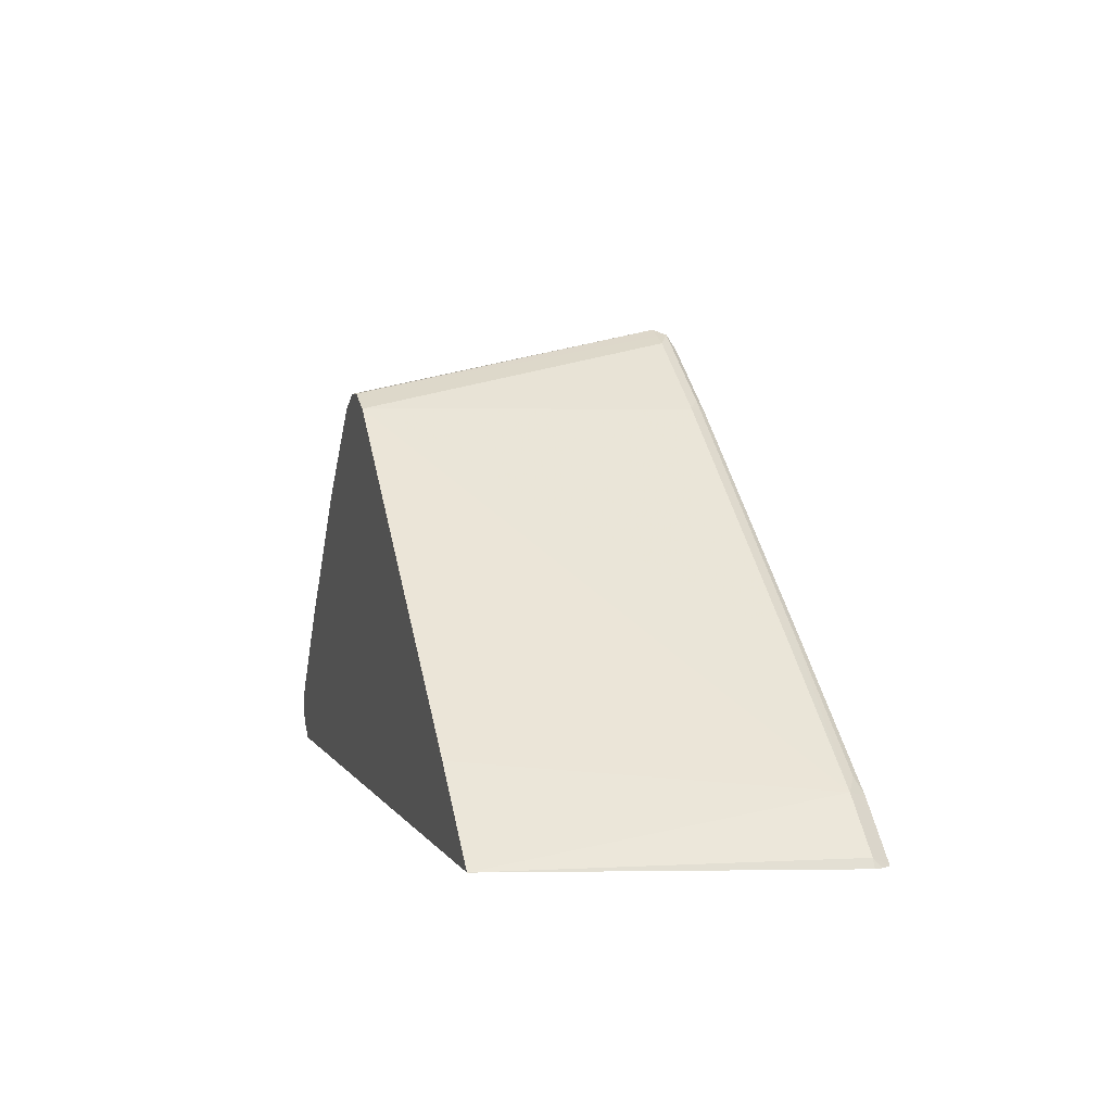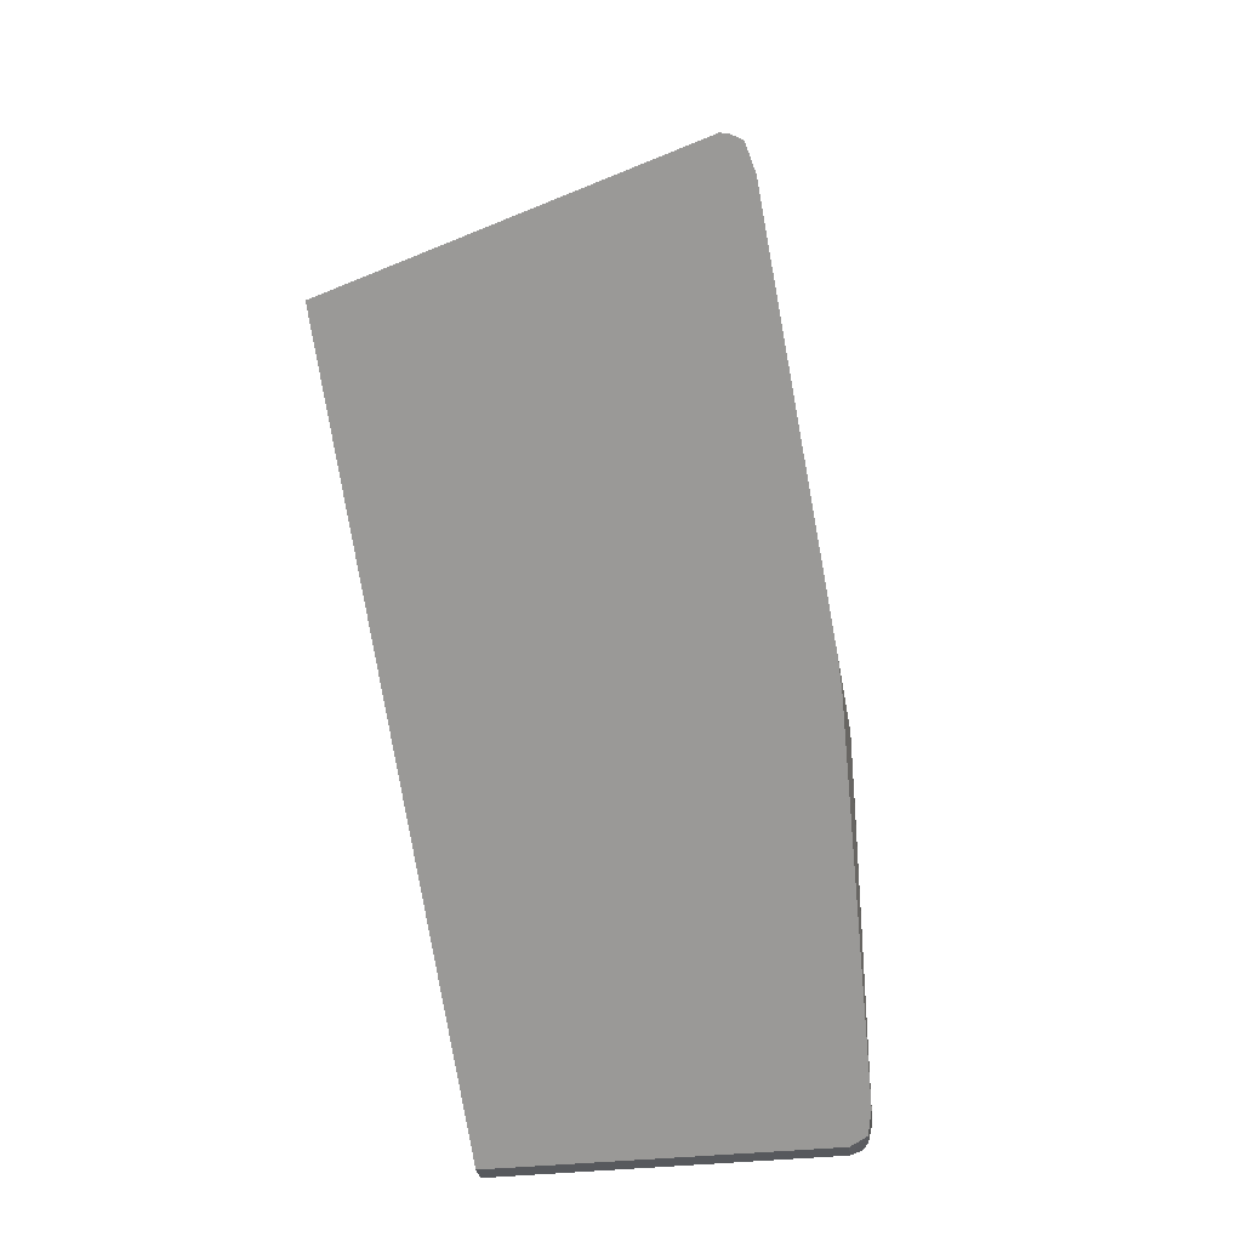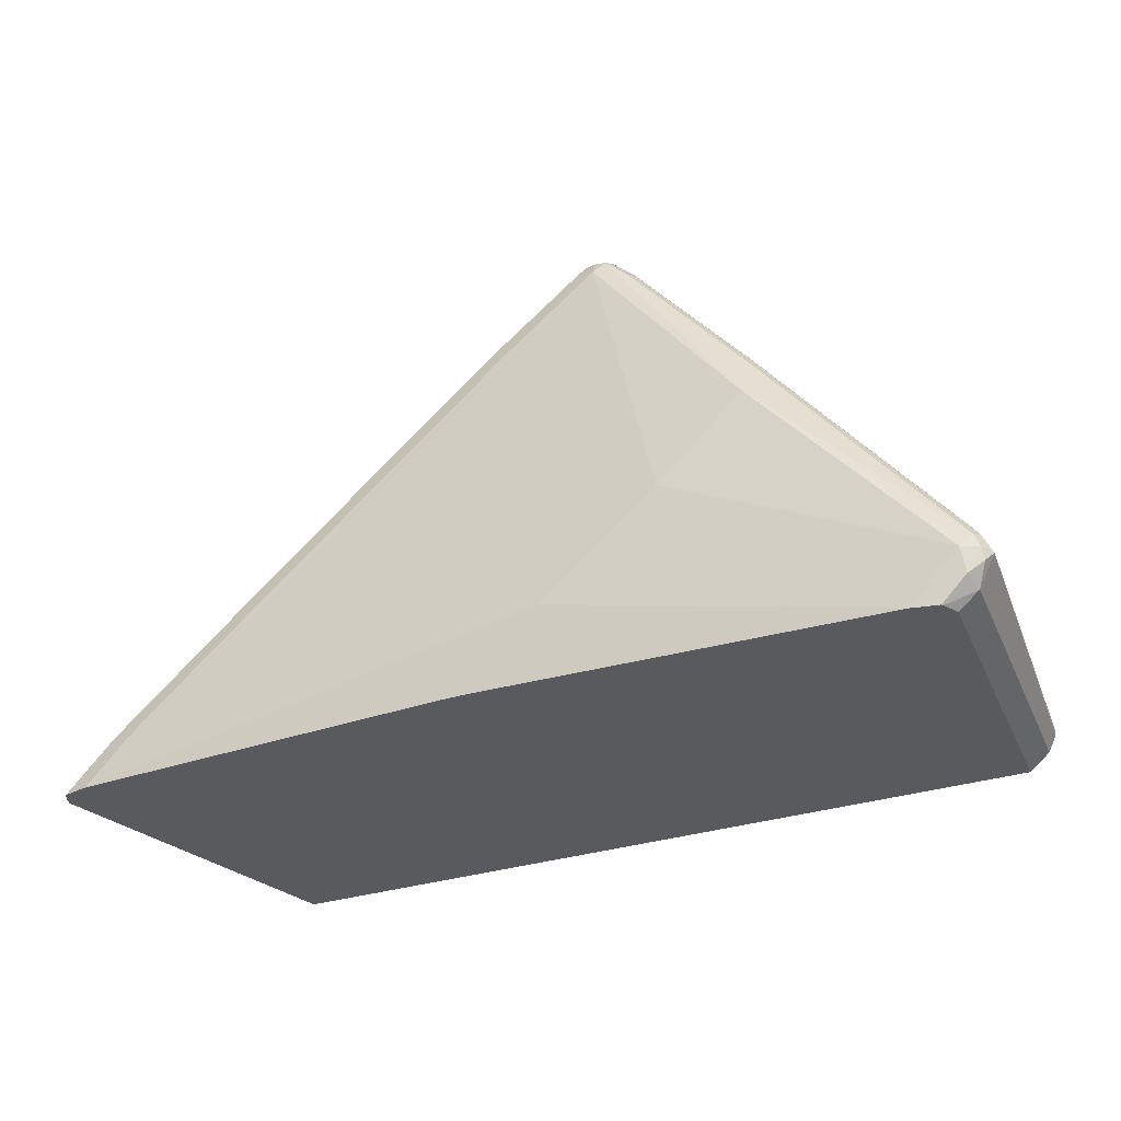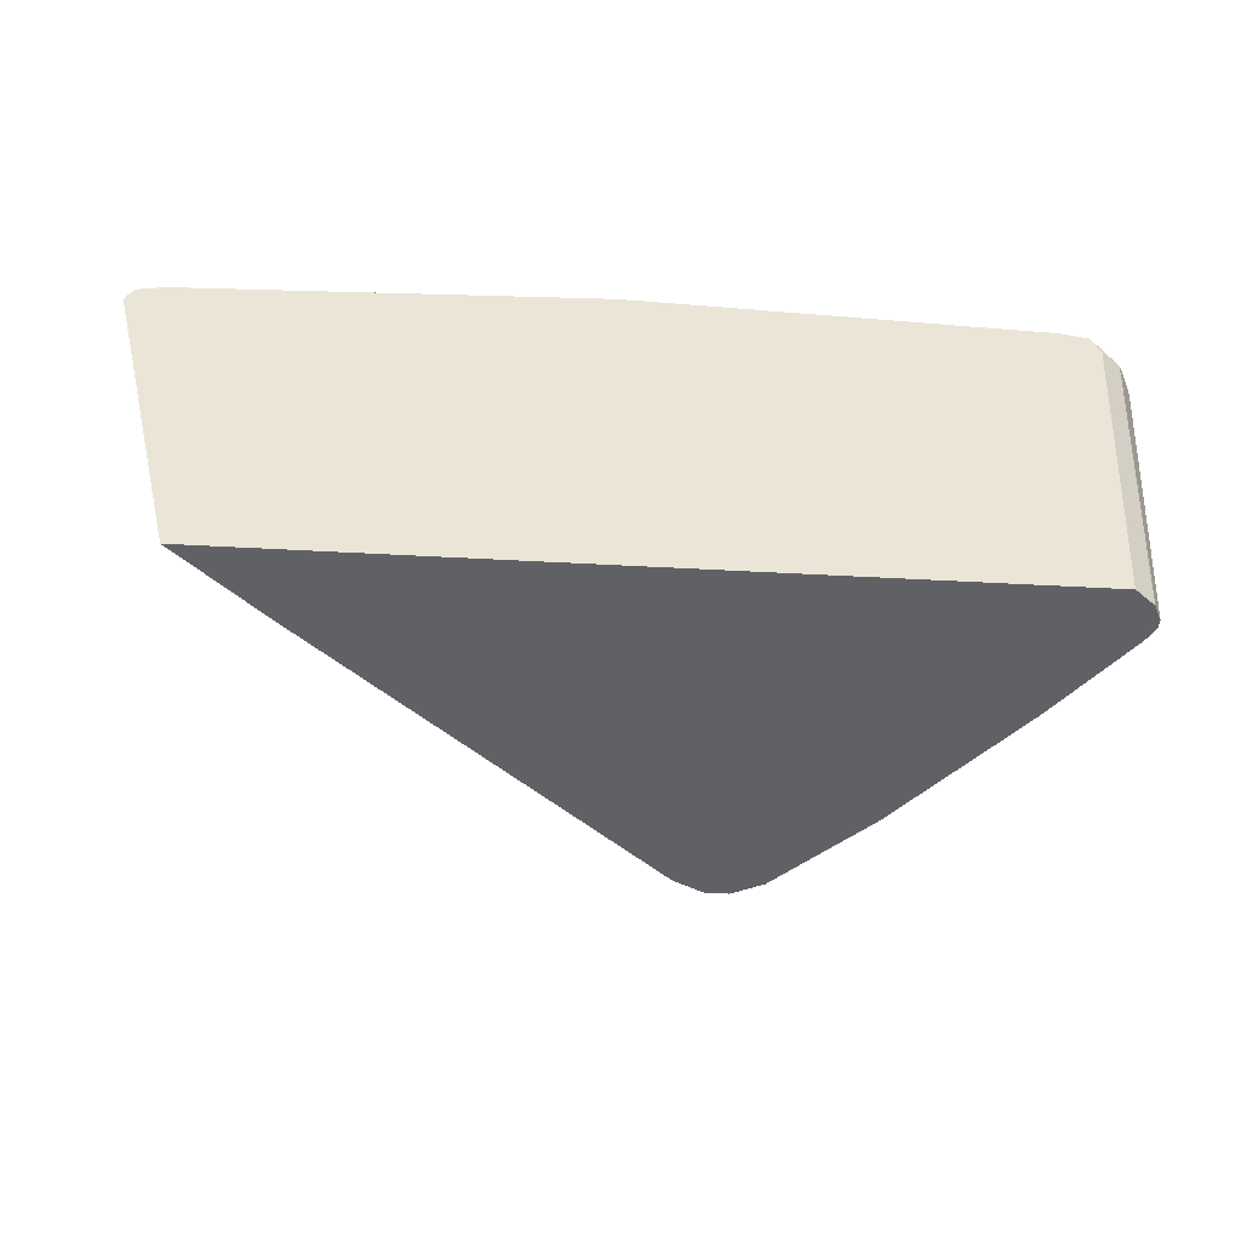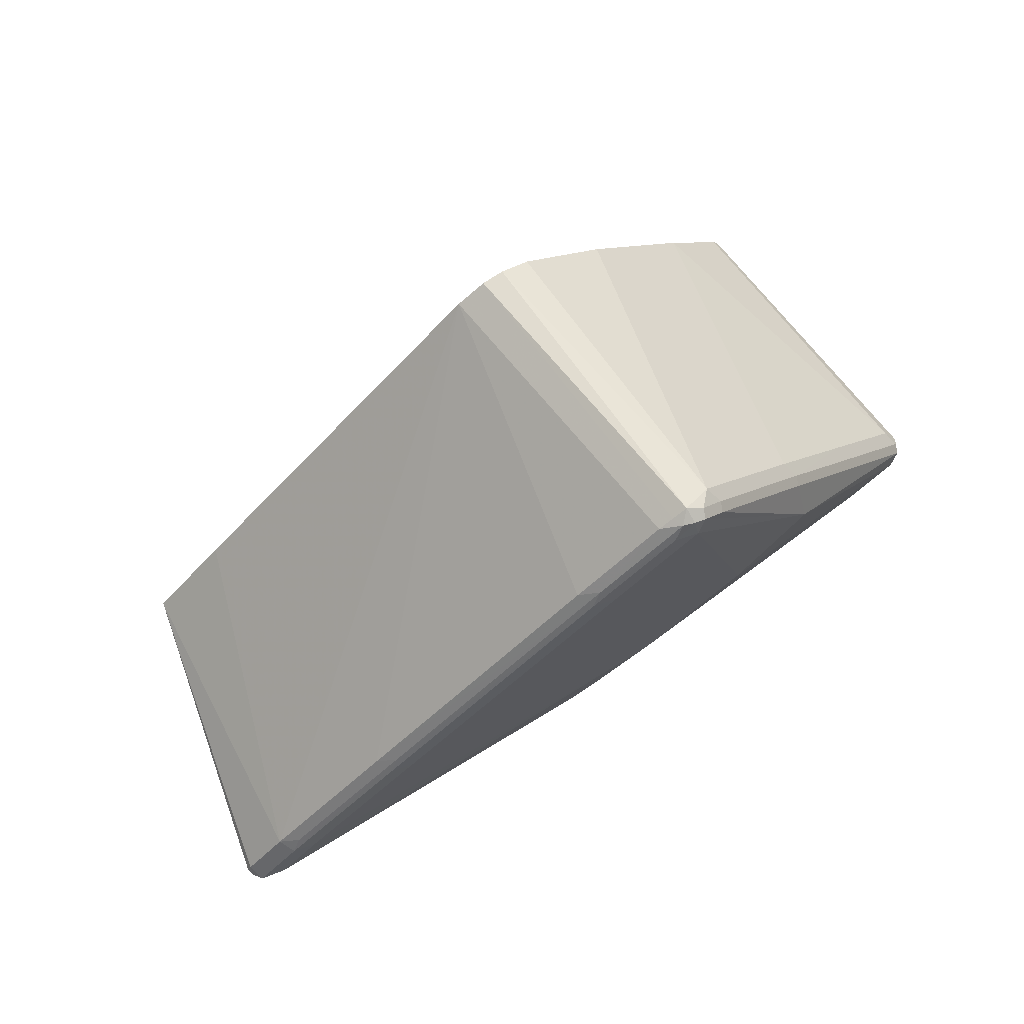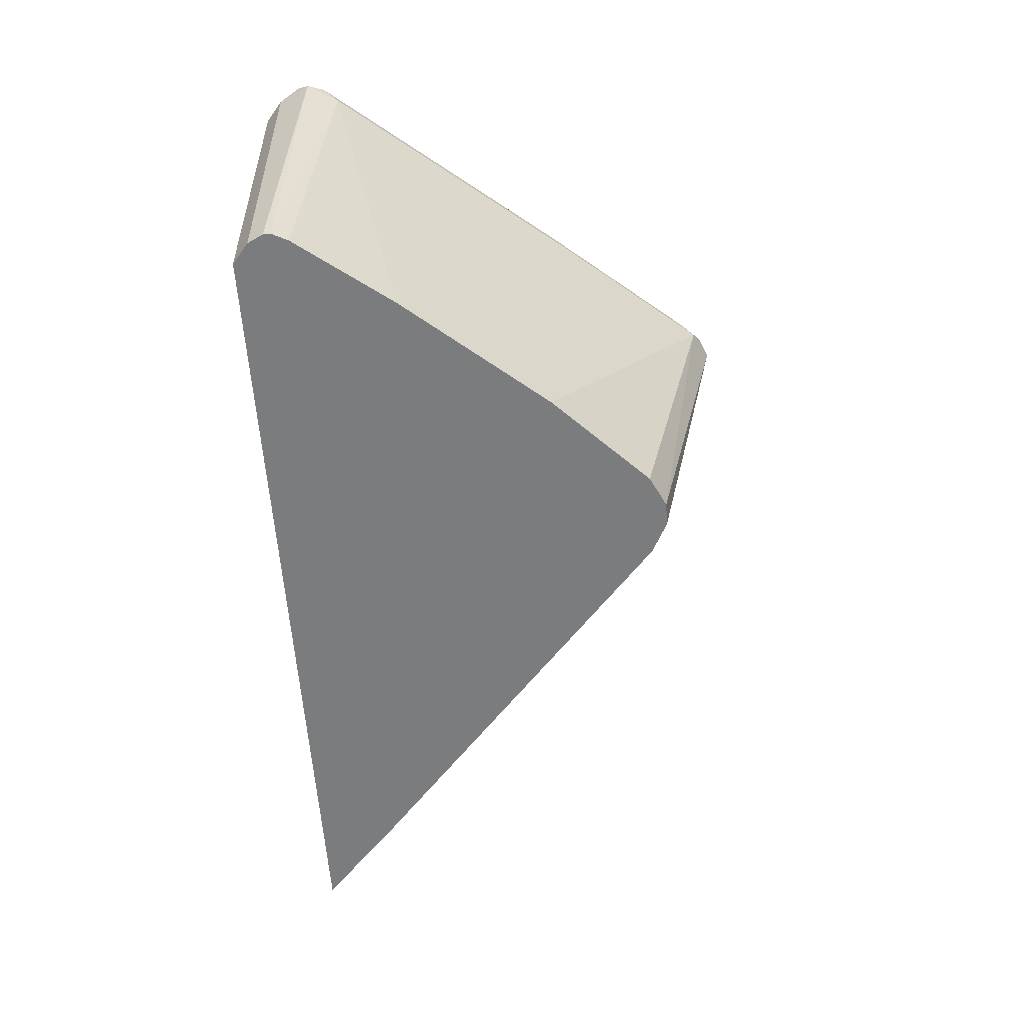
<metadata>
{"format":"obj","ext":"obj","renderer":"f3d","projection":"perspective","resolution":1024,"background":"white","views":[{"elev":3.5,"azim":73.8,"up":"+Z"},{"elev":-68.9,"azim":98.2,"up":"+Z"},{"elev":-31.0,"azim":-154.9,"up":"+Z"},{"elev":-47.0,"azim":176.4,"up":"+Y"},{"elev":75.8,"azim":146.5,"up":"+Z"},{"elev":-58.7,"azim":-86.0,"up":"+Y"}]}
</metadata>
<code>
v -0.1031 0.5729 0.1585
v -0.1044 0.5779 0.1585
v -0.1061 0.5729 0.1644
v -0.158 0.3505 0.1585
v -0.1089 0.5848 0.1585
v -0.1273 0.5848 0.1771
v -0.1379 0.5729 0.1963
v -0.2175 0.3505 0.2122
v -0.6919 0.3505 0.1585
v -0.1267 0.5888 0.1585
v -0.1592 0.5888 0.191
v -0.1433 0.5848 0.193
v -0.1512 0.5808 0.2029
v -0.2467 0.5808 0.2825
v -0.2334 0.5729 0.2758
v -0.4562 0.3505 0.419
v -0.7055 0.3505 0.1698
v -0.7078 0.5729 0.1585
v -0.3953 0.6007 0.1585
v -0.4615 0.6047 0.2069
v -0.2546 0.5888 0.2705
v -0.2388 0.5848 0.2725
v -0.4138 0.5848 0.4157
v -0.4217 0.5808 0.4257
v -0.4085 0.5729 0.419
v -0.4721 0.5729 0.4668
v -0.4774 0.3505 0.4297
v -0.7108 0.3505 0.1804
v -0.732 0.5729 0.191
v -0.7214 0.5729 0.1698
v -0.7025 0.5835 0.1585
v -0.4152 0.6007 0.1585
v -0.6836 0.5888 0.1585
v -0.541 0.6047 0.2705
v -0.4296 0.5888 0.4137
v -0.4774 0.5848 0.4635
v -0.4854 0.5808 0.4734
v -0.4827 0.5729 0.4721
v -0.4933 0.5729 0.4774
v -0.4933 0.3505 0.4297
v -0.7108 0.3505 0.1857
v -0.7214 0.5676 0.2122
v -0.7267 0.5782 0.2016
v -0.724 0.5848 0.1989
v -0.7267 0.5835 0.191
v -0.728 0.5808 0.183
v -0.718 0.5848 0.1751
v -0.7022 0.5848 0.1591
v -0.7016 0.5848 0.1585
v -0.6843 0.5886 0.1585
v -0.6843 0.5888 0.1591
v -0.4933 0.5888 0.4615
v -0.7161 0.5888 0.191
v -0.5967 0.6007 0.3262
v -0.4933 0.5835 0.4721
v -0.5039 0.5782 0.4721
v -0.5145 0.5676 0.4668
v -0.5145 0.3505 0.419
v -0.7055 0.3505 0.1963
v -0.6577 0.5676 0.2918
v -0.6577 0.3505 0.2599
v -0.5994 0.5782 0.3607
v -0.5967 0.5848 0.3581
v -0.5012 0.5848 0.4694
v -0.5172 0.5848 0.4535
v -0.5198 0.5782 0.4562
v -0.5782 0.3505 0.3554
v -0.5941 0.5676 0.3713
f 33 51 34
f 34 52 35
f 34 51 53
f 34 53 54
f 34 54 52
f 37 55 39
f 36 52 55
f 36 55 37
f 37 39 38
f 39 55 56
f 33 50 51
f 39 56 57
f 35 52 36
f 31 47 48
f 29 43 44
f 31 48 49
f 30 47 31
f 30 46 47
f 29 41 42
f 29 46 30
f 29 45 46
f 29 44 45
f 29 42 43
f 28 41 29
f 27 39 40
f 27 38 39
f 26 37 38
f 24 26 25
f 39 57 40
f 24 37 26
f 40 57 58
f 54 63 65
f 42 60 62
f 24 36 37
f 62 65 63
f 62 66 65
f 60 68 62
f 60 61 68
f 57 61 67
f 57 68 61
f 57 62 68
f 57 66 62
f 57 67 58
f 56 66 57
f 56 65 66
f 56 64 65
f 55 64 56
f 41 59 42
f 54 65 64
f 52 54 64
f 48 50 49
f 48 51 50
f 48 53 51
f 47 53 48
f 45 53 47
f 44 54 53
f 44 63 54
f 44 53 45
f 43 63 44
f 43 62 63
f 42 61 60
f 42 59 61
f 42 62 43
f 52 64 55
f 23 36 24
f 45 47 46
f 21 23 22
f 5 10 6
f 4 17 9
f 4 28 17
f 4 41 28
f 4 59 41
f 4 61 59
f 4 67 61
f 4 58 67
f 4 40 58
f 4 27 40
f 4 16 27
f 4 8 16
f 4 7 8
f 3 7 4
f 6 10 11
f 3 6 7
f 2 5 3
f 1 10 5
f 1 19 10
f 1 32 19
f 1 33 32
f 1 50 33
f 1 49 50
f 1 31 49
f 1 18 31
f 1 9 18
f 1 4 9
f 1 3 4
f 1 2 3
f 23 35 36
f 3 5 6
f 6 11 12
f 1 5 2
f 7 12 13
f 21 35 23
f 6 12 7
f 20 32 33
f 20 35 21
f 20 34 35
f 20 33 34
f 19 32 20
f 18 30 31
f 17 29 30
f 17 28 29
f 16 25 26
f 16 38 27
f 16 26 38
f 15 25 16
f 15 24 25
f 17 30 18
f 14 23 24
f 7 13 14
f 7 14 15
f 14 24 15
f 7 15 16
f 7 16 8
f 9 17 18
f 10 20 11
f 11 21 22
f 10 19 20
f 11 22 12
f 11 20 21
f 12 22 14
f 12 14 13
f 14 22 23

</code>
